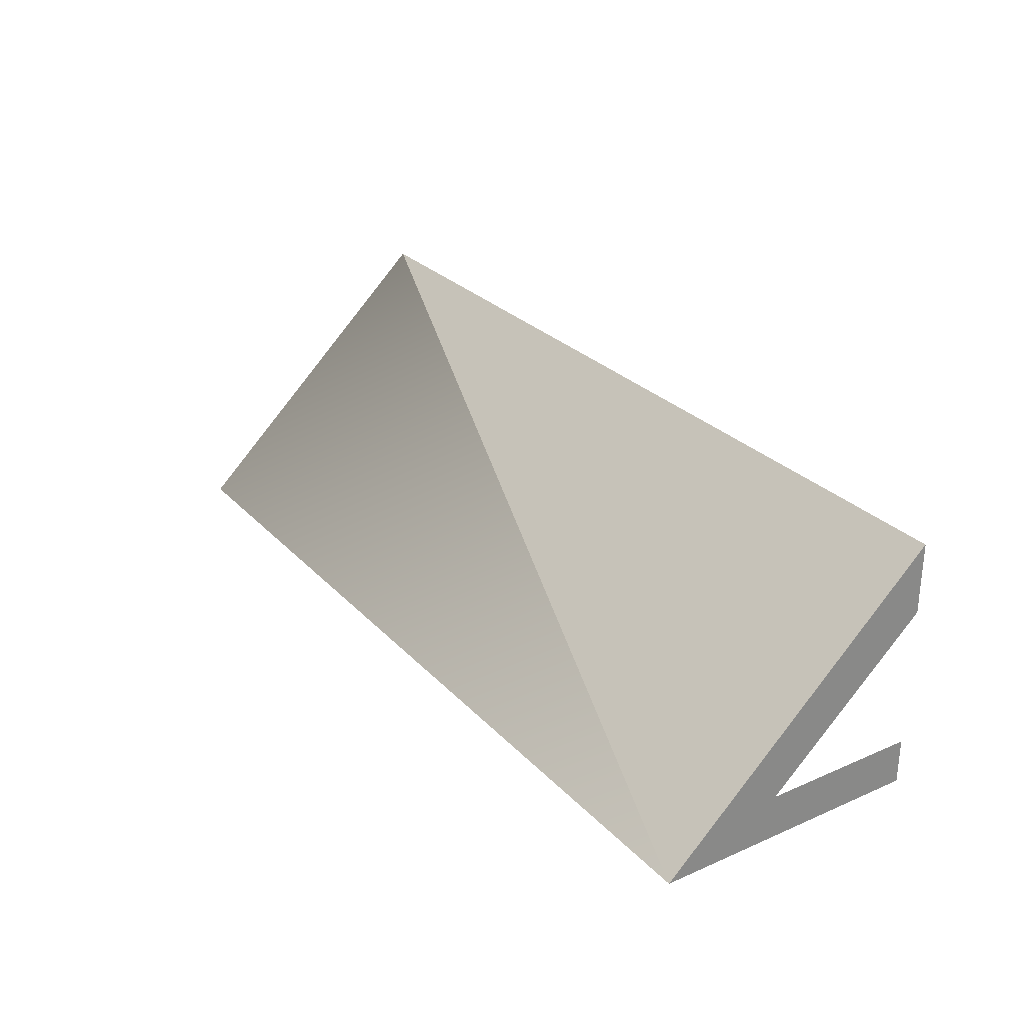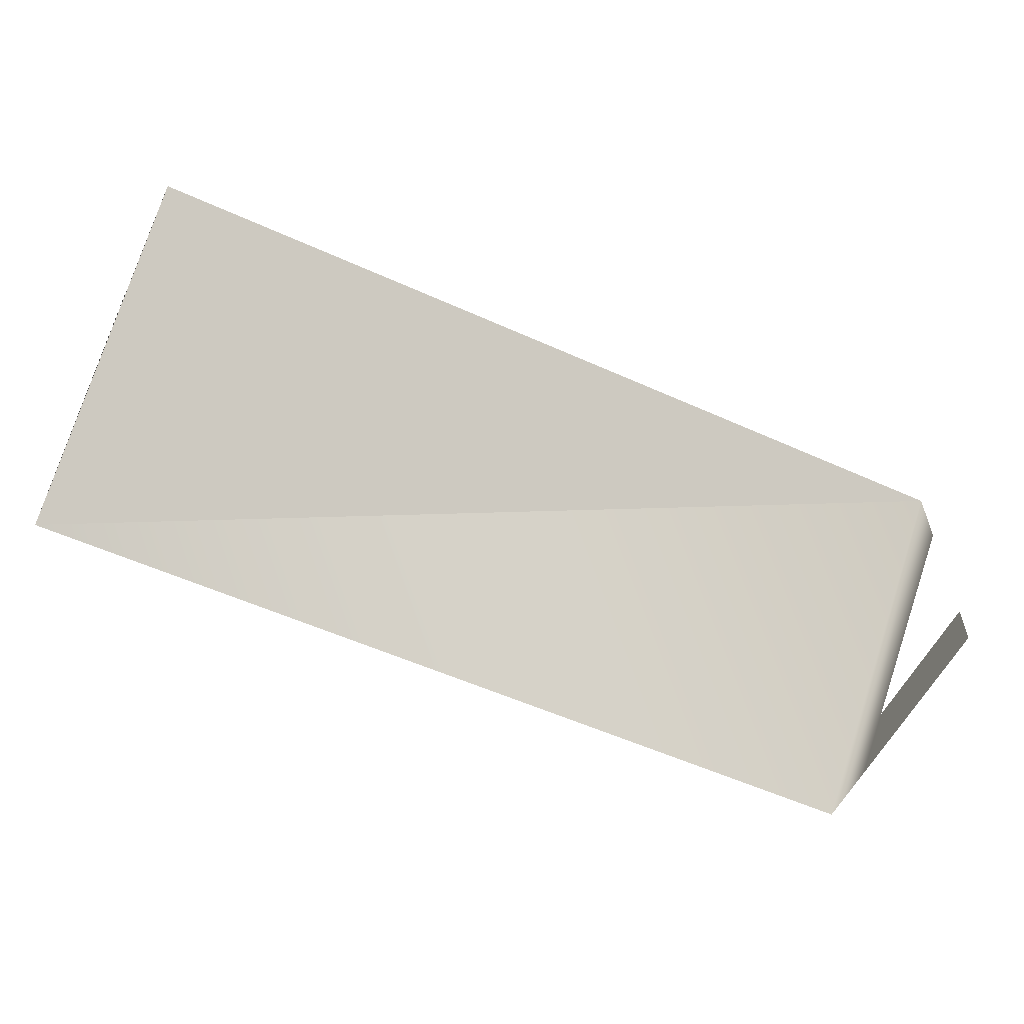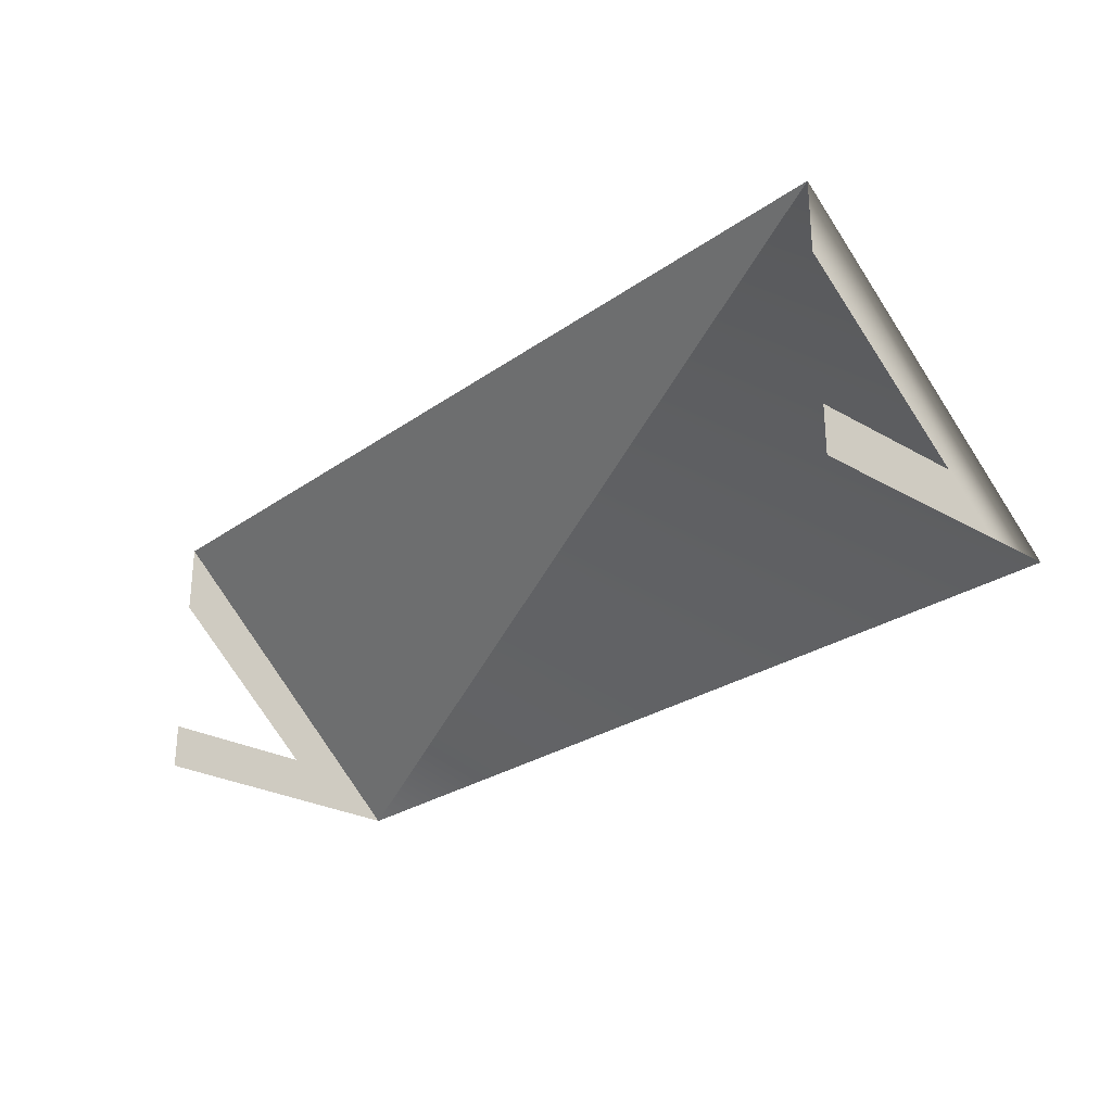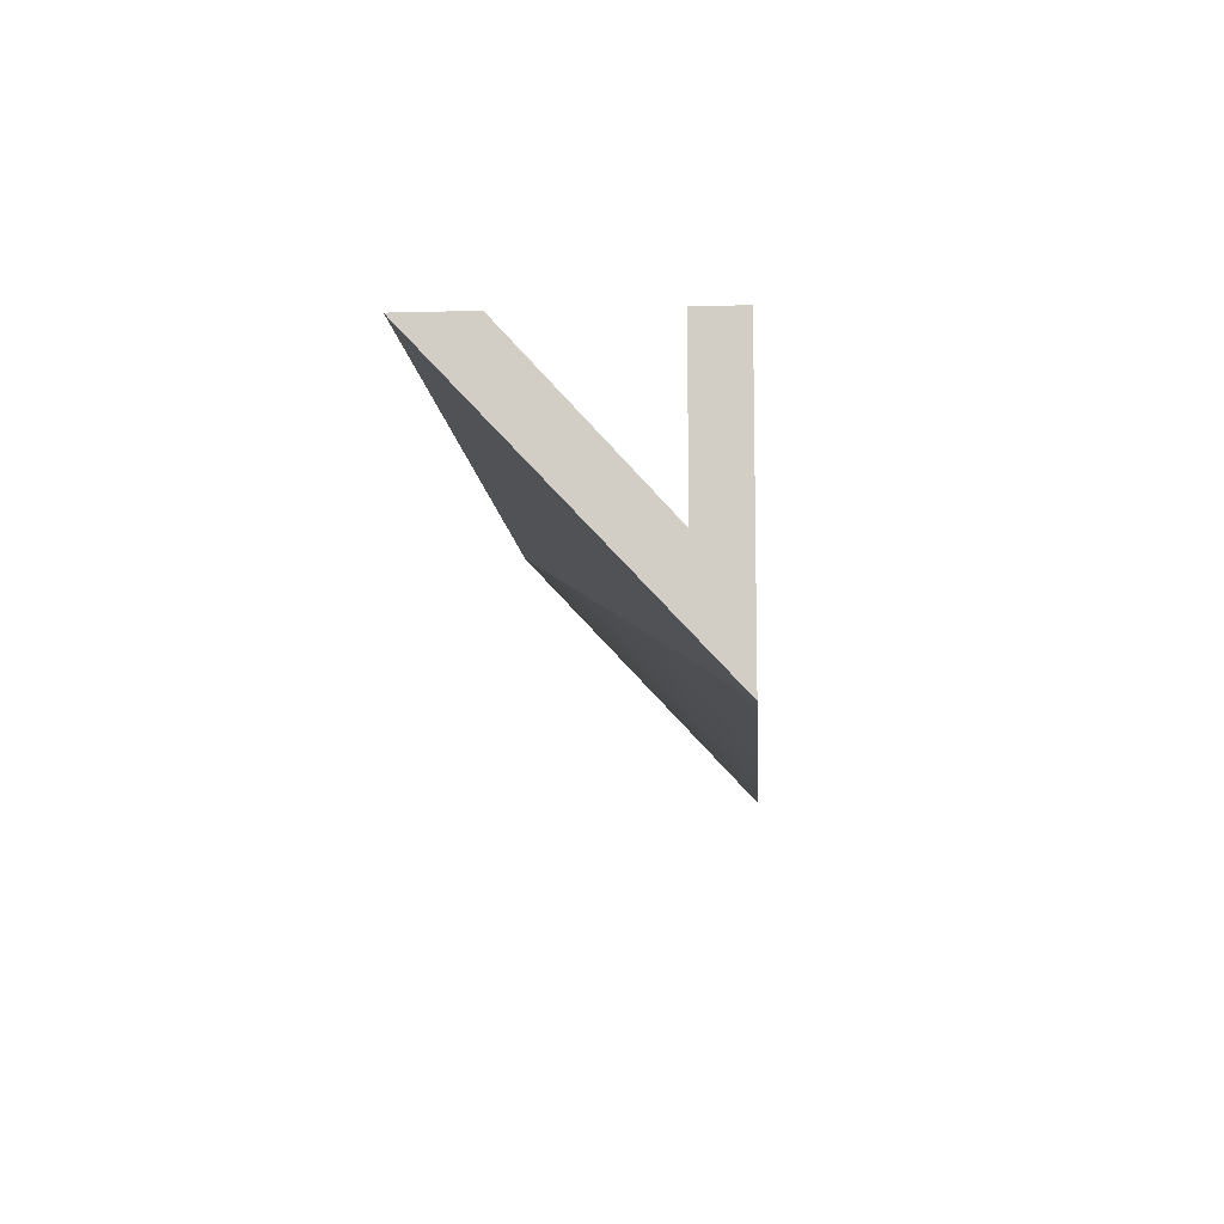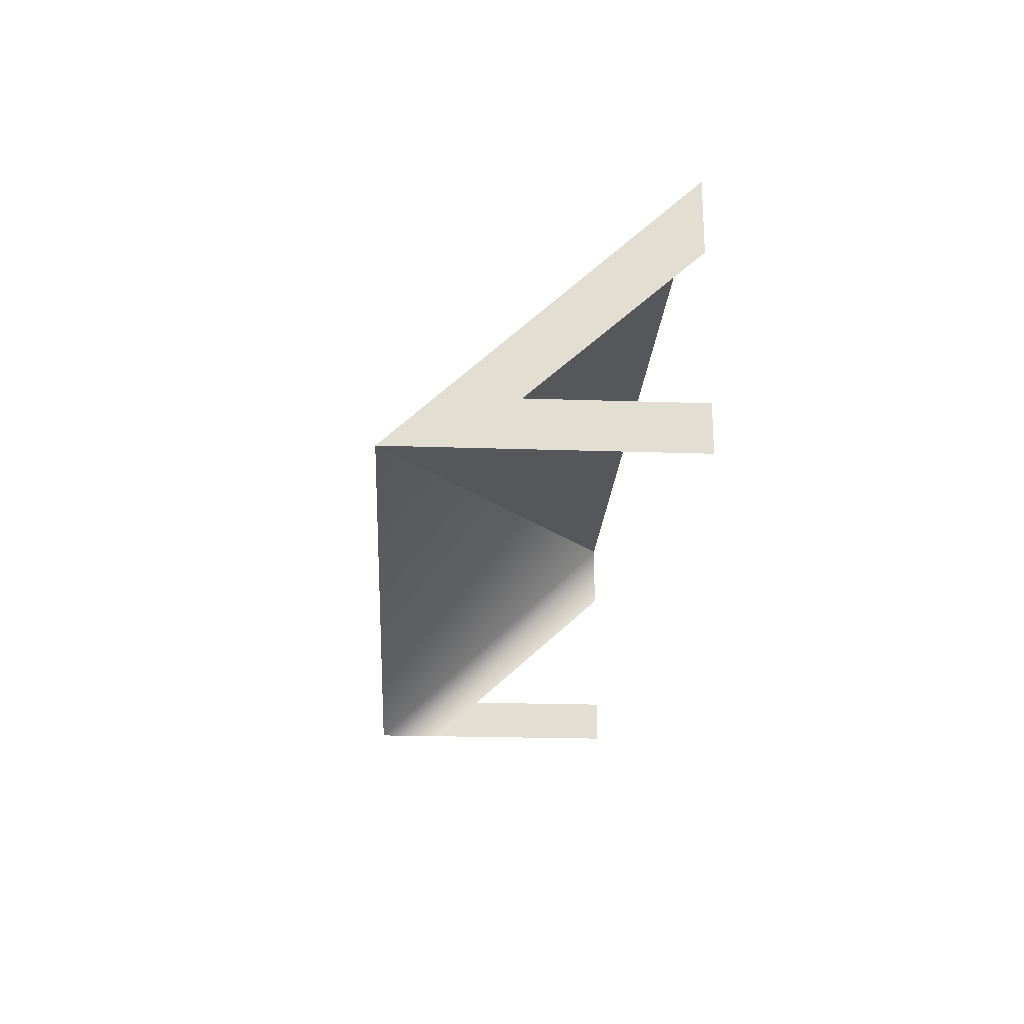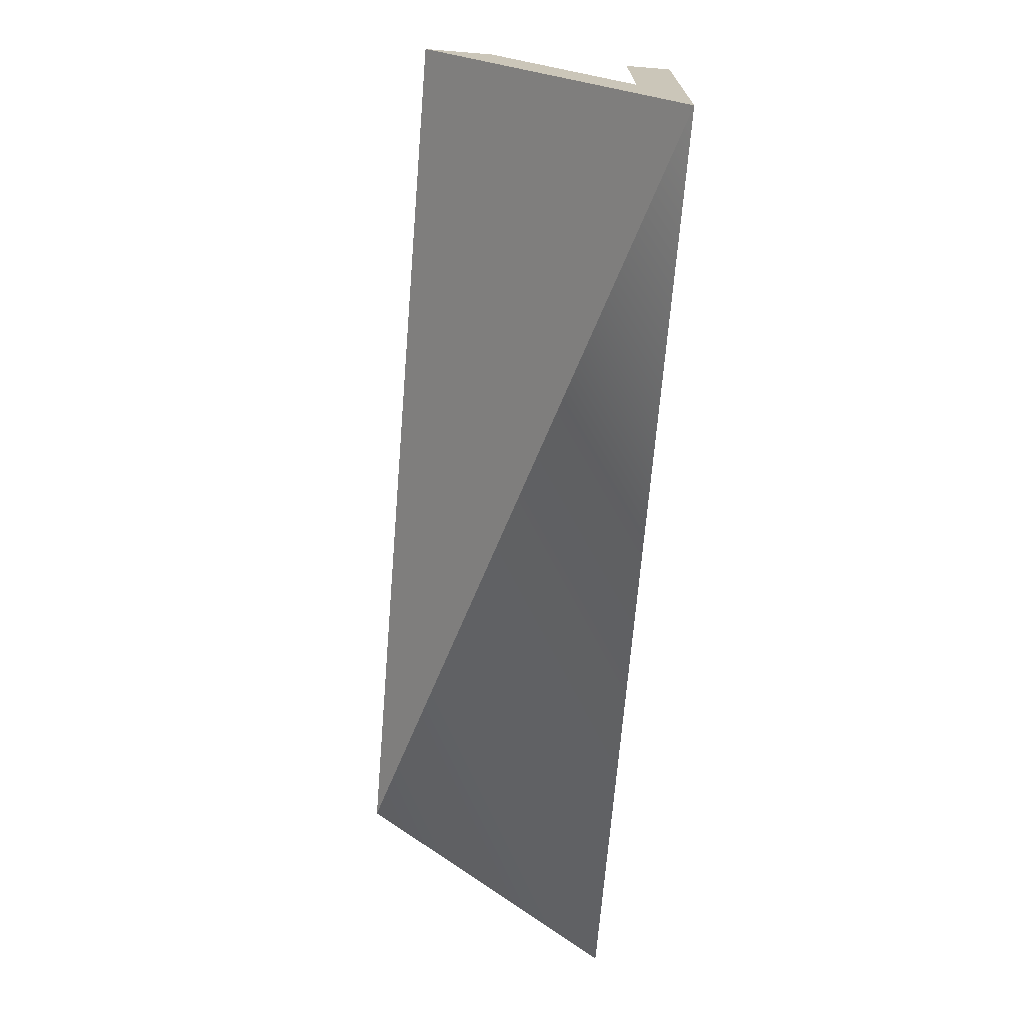
<metadata>
{"format":"obj","ext":"obj","renderer":"f3d","projection":"perspective","resolution":1024,"background":"white","views":[{"elev":27.8,"azim":-123.5,"up":"+Y"},{"elev":-56.2,"azim":-25.2,"up":"+Y"},{"elev":-26.4,"azim":47.8,"up":"+Y"},{"elev":-9.4,"azim":-86.1,"up":"+Z"},{"elev":-21.8,"azim":-93.4,"up":"+Y"},{"elev":-69.5,"azim":-94.7,"up":"+Z"}]}
</metadata>
<code>
o detailAwning_wide
v -0.5 -0 0.15
v -0.5 0.04942 -0.02055
v -0.5 0 -0.075
v -0.5 0.04942 0.15
v -0.5 0.2808 0.15
v -0.5 0 -0.15
v -0.5 0.2042 0.15
v 0.5 -0 0.15
v 0.5 0.04942 -0.02055
v 0.5 0 -0.075
v 0.5 0.04942 0.15
v 0.5 0.2808 0.15
v 0.5 0 -0.15
v 0.5 0.2042 0.15
f 1 2 3
f 2 1 4
f 3 5 6
f 5 3 2
f 5 2 7
f 8 10 9
f 9 11 8
f 6 12 13
f 12 6 5
f 10 13 12
f 12 9 10
f 12 14 9

</code>
